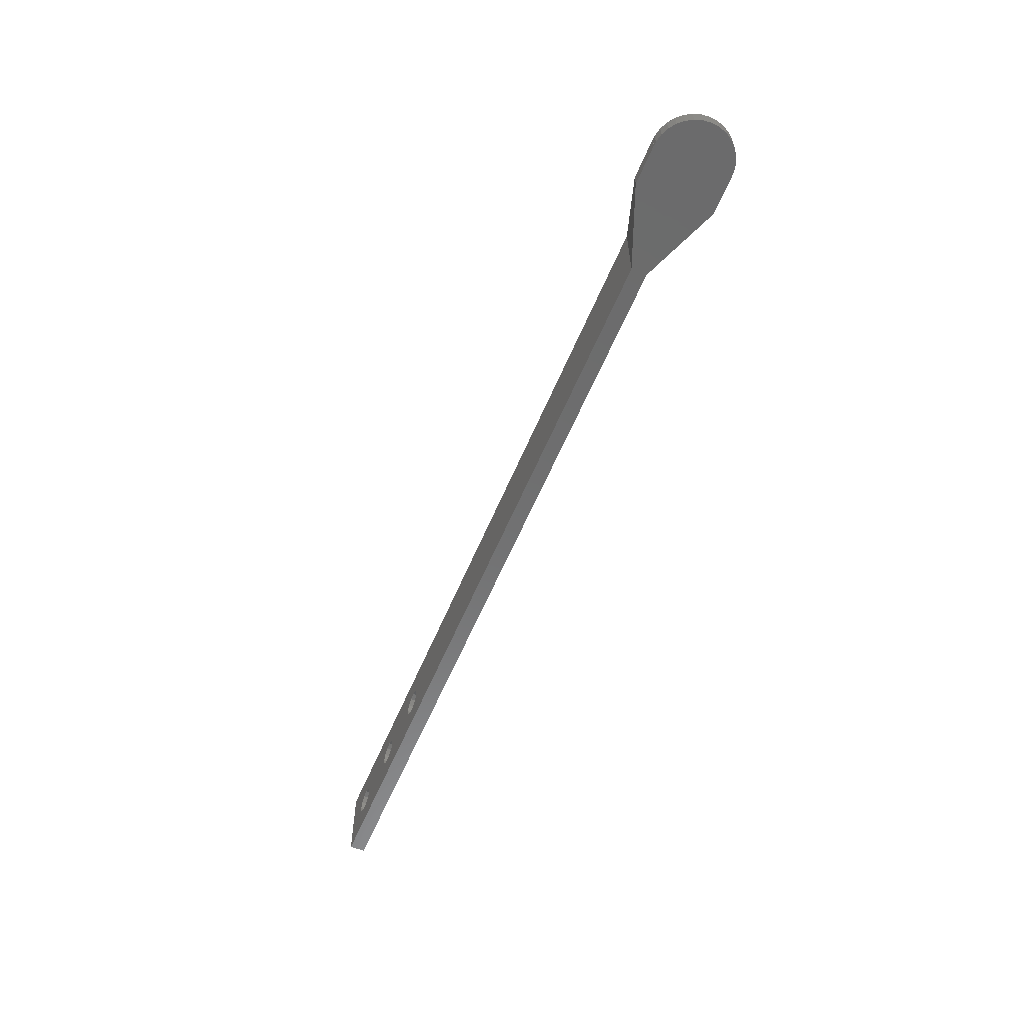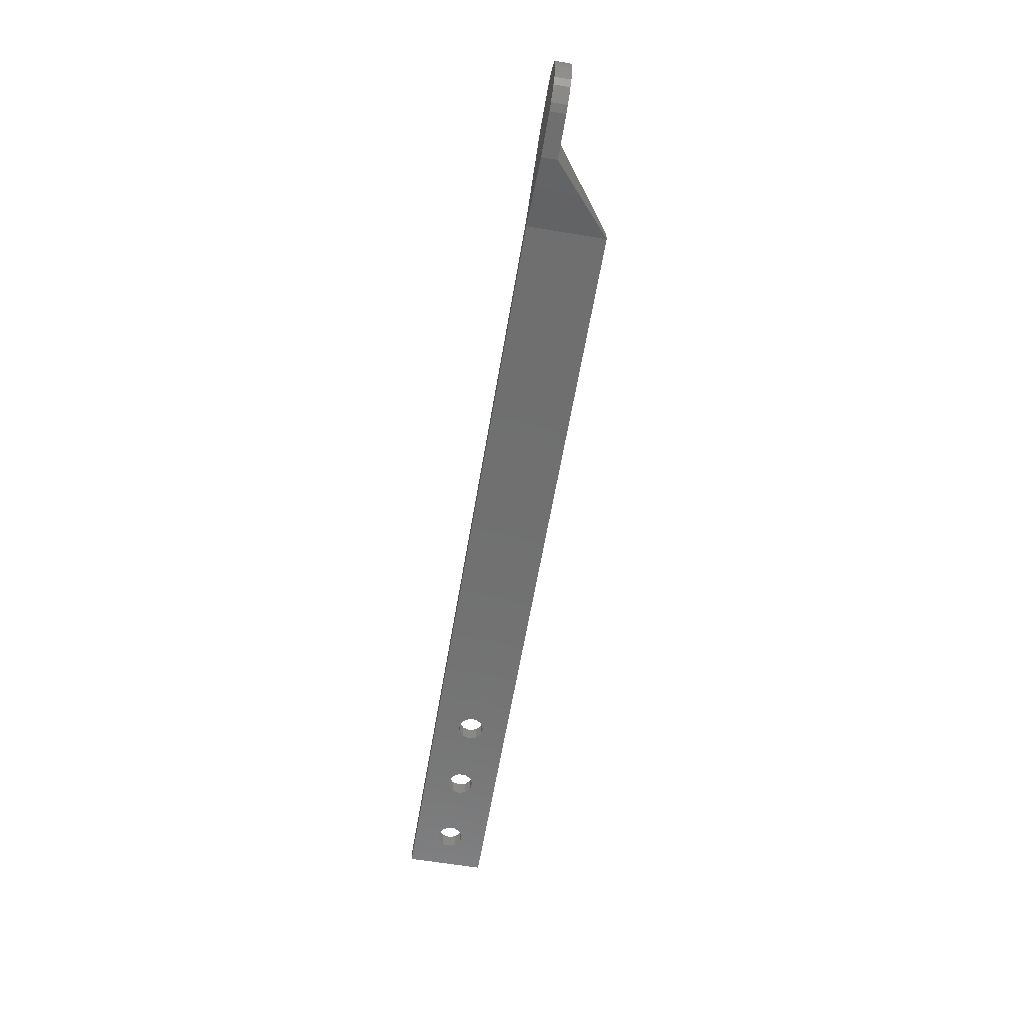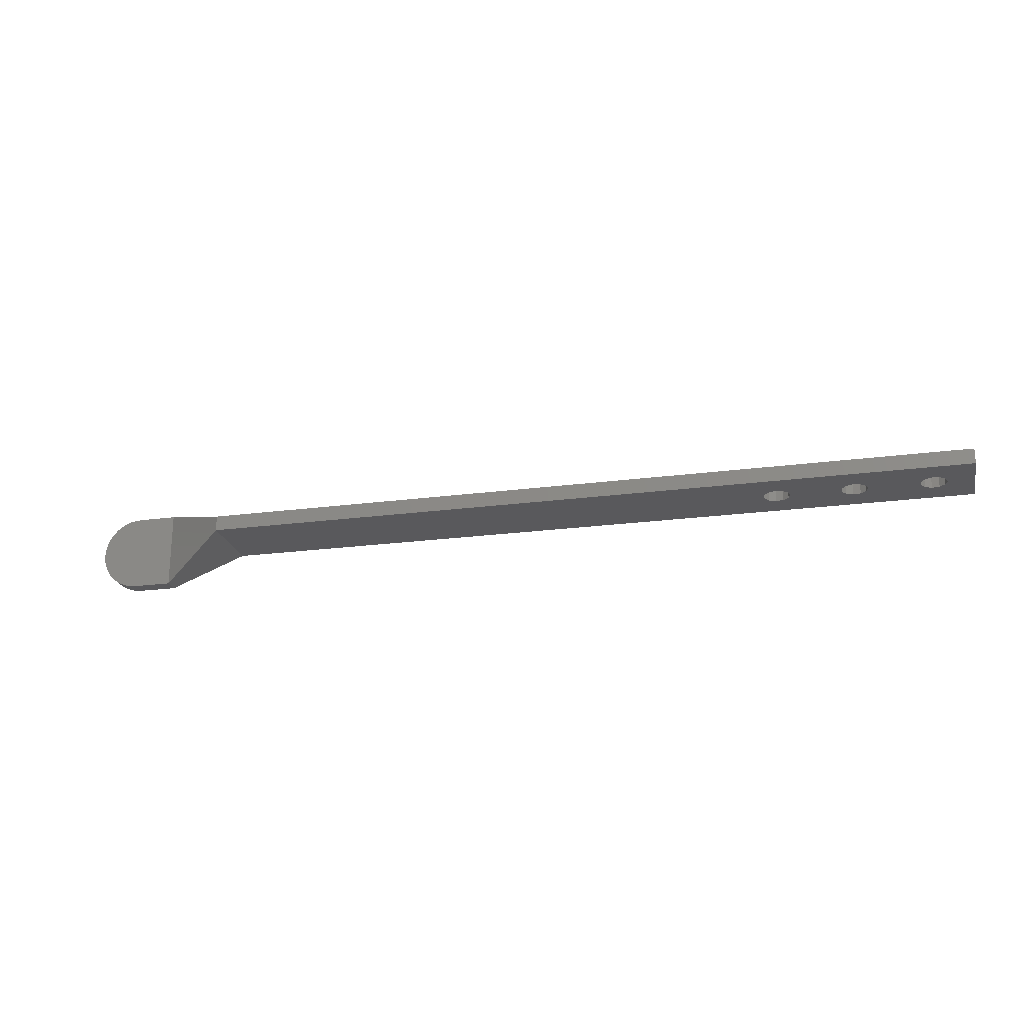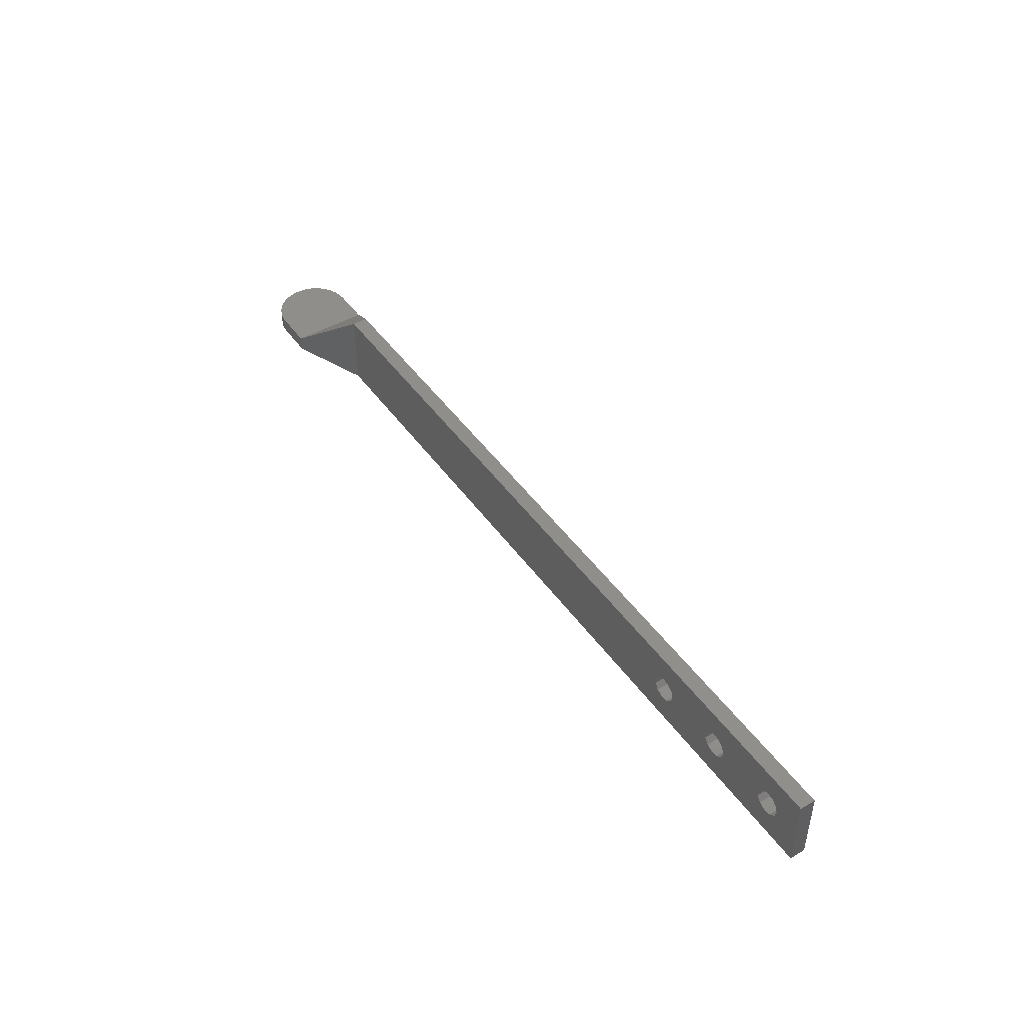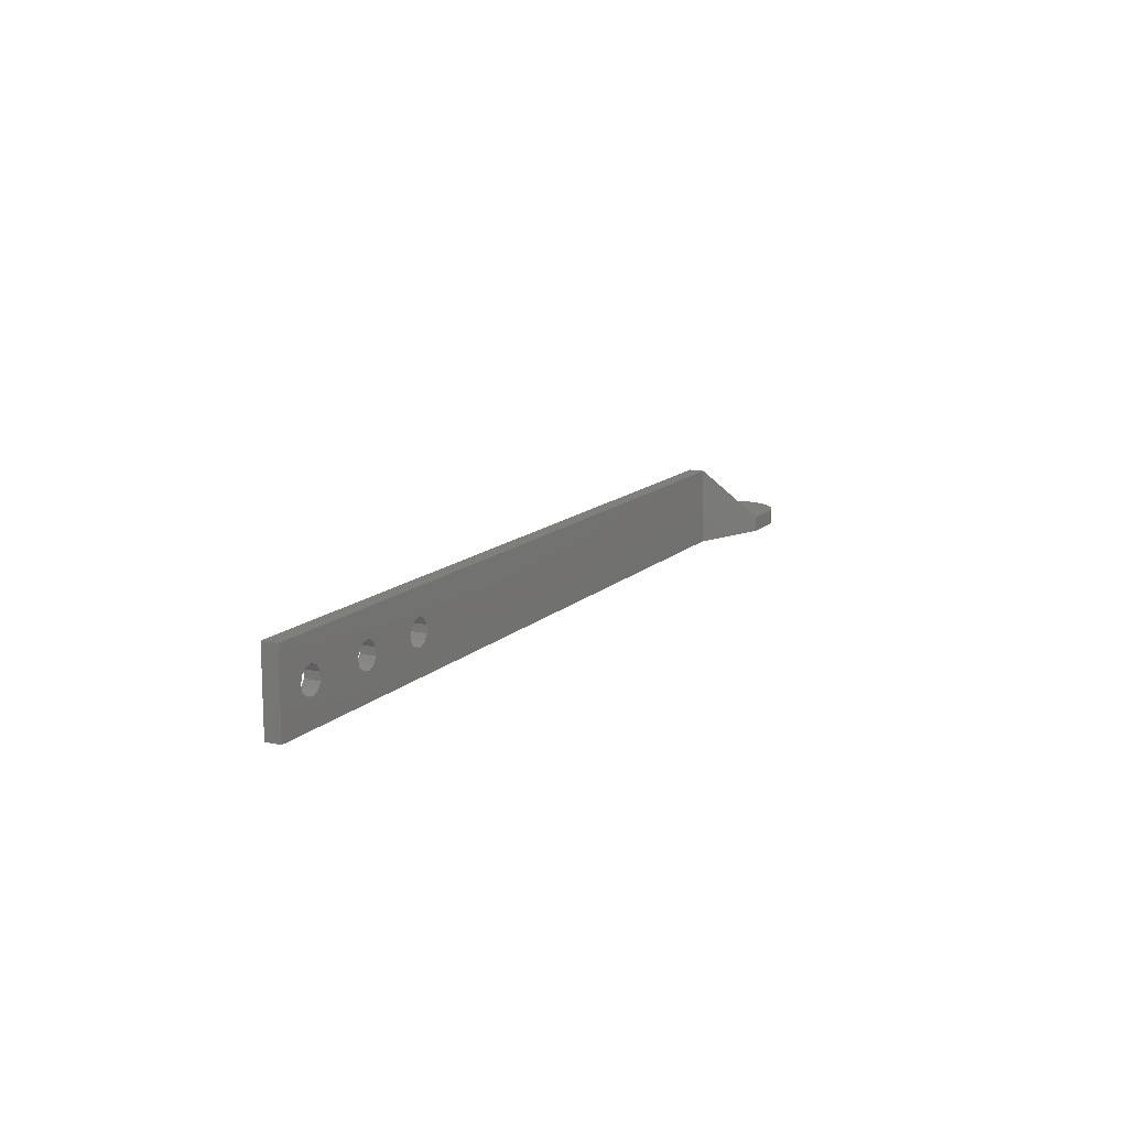
<metadata>
{"format":"stl","ext":"stl","renderer":"f3d","projection":"perspective","resolution":1024,"background":"white","views":[{"elev":-58.2,"azim":-112.4,"up":"+Z"},{"elev":-61.4,"azim":-99.6,"up":"+Y"},{"elev":-22.4,"azim":12.9,"up":"+Y"},{"elev":46.2,"azim":56.6,"up":"+Z"},{"elev":13.2,"azim":117.4,"up":"+Z"}]}
</metadata>
<code>
# stl→obj: 120 verts, 248 faces
v 4.477 -4.973 0
v 5 -4.973 2
v 4.477 -4.973 2
v 5 -4.973 0
v 0.4323 -2.034 0
v 0.1093 -1.04 2
v 0.1093 -1.04 0
v 0.4323 -2.034 2
v 0.9549 2.939 0
v 1.654 3.716 2
v 1.654 3.716 0
v 0.9549 2.939 2
v 3.455 4.755 0
v 2.5 4.33 2
v 3.455 4.755 2
v 2.5 4.33 0
v 3.455 -4.755 0
v 3.455 -4.755 2
v 5 4.973 2
v 4.477 4.973 2
v 2.5 -4.33 2
v 1.654 -3.716 2
v 0.9549 -2.939 2
v 0.4323 2.034 2
v 0.1093 1.04 2
v 0 0 2
v 10 5 2
v 5 5 2
v 10 -5 2
v 5 -5 2
v 2.5 -4.33 0
v 5 4.973 0
v 4.477 4.973 0
v 0.1093 1.04 0
v 0.4323 2.034 0
v 1.654 -3.716 0
v 0.9549 -2.939 0
v 0 0 0
v 20.01 -1 0
v 120 1 0
v 120 -1 0
v 20.01 1 0
v 10.01 -5 0
v 10.01 5 0
v 5 -5 0
v 5 5 0
v 10.01 5 2
v 10.01 -5 2
v 20.01 -1 10
v 20 -1 10
v 20 1 10
v 20.01 1 10
v 120 -1 10
v 120 1 10
v 104.8 1 6.683
v 95.81 1 6.546
v 94.86 1 6.683
v 103.9 1 6.285
v 96.53 1 5.919
v 103.4 1 5.479
v 96.8 1 5
v 103.4 1 4.521
v 96.53 1 4.081
v 103.9 1 3.715
v 95.81 1 3.454
v 104.8 1 3.317
v 94.86 1 3.317
v 105.7 1 6.546
v 113.8 1 6.285
v 114.7 1 6.683
v 106.4 1 5.919
v 113.3 1 5.479
v 106.7 1 5
v 113.3 1 4.521
v 106.4 1 4.081
v 113.8 1 3.715
v 105.7 1 3.454
v 114.7 1 3.317
v 115.6 1 6.546
v 116.3 1 5.919
v 116.6 1 5
v 115.6 1 3.454
v 116.3 1 4.081
v 93.99 1 6.285
v 93.47 1 5.479
v 93.47 1 4.521
v 93.99 1 3.715
v 105.7 -1 6.546
v 114.7 -1 6.683
v 113.8 -1 6.285
v 106.4 -1 5.919
v 113.3 -1 5.479
v 106.7 -1 5
v 113.3 -1 4.521
v 106.4 -1 4.081
v 113.8 -1 3.715
v 105.7 -1 3.454
v 104.8 -1 3.317
v 114.7 -1 3.317
v 95.81 -1 6.546
v 104.8 -1 6.683
v 94.86 -1 6.683
v 103.9 -1 6.285
v 96.53 -1 5.919
v 103.4 -1 5.479
v 96.8 -1 5
v 103.4 -1 4.521
v 96.53 -1 4.081
v 103.9 -1 3.715
v 95.81 -1 3.454
v 94.86 -1 3.317
v 93.99 -1 6.285
v 93.47 -1 5.479
v 93.47 -1 4.521
v 93.99 -1 3.715
v 115.6 -1 6.546
v 116.3 -1 5.919
v 116.6 -1 5
v 116.3 -1 4.081
v 115.6 -1 3.454
f 1 2 3
f 2 1 4
f 5 6 7
f 6 5 8
f 9 10 11
f 10 9 12
f 13 14 15
f 14 13 16
f 17 3 18
f 3 17 1
f 15 19 20
f 14 19 15
f 19 14 2
f 2 18 3
f 21 2 14
f 2 21 18
f 10 21 14
f 10 22 21
f 12 22 10
f 12 23 22
f 24 23 12
f 24 8 23
f 25 8 24
f 25 6 8
f 6 25 26
f 19 27 28
f 27 19 29
f 2 29 19
f 29 2 30
f 31 18 21
f 18 31 17
f 32 20 19
f 20 32 33
f 34 24 35
f 24 34 25
f 36 21 22
f 21 36 31
f 36 23 37
f 23 36 22
f 38 25 34
f 25 38 26
f 33 15 20
f 15 33 13
f 16 10 14
f 10 16 11
f 37 8 5
f 8 37 23
f 7 26 38
f 26 7 6
f 17 4 1
f 31 4 17
f 4 31 32
f 32 13 33
f 16 32 31
f 32 16 13
f 36 16 31
f 36 11 16
f 37 11 36
f 37 9 11
f 5 9 37
f 5 35 9
f 7 35 5
f 7 34 35
f 34 7 38
f 39 40 41
f 39 42 40
f 43 42 39
f 43 44 42
f 4 43 45
f 43 4 44
f 32 44 4
f 44 32 46
f 35 12 9
f 12 35 24
f 32 28 46
f 28 32 19
f 45 2 4
f 2 45 30
f 44 27 47
f 27 44 28
f 28 44 46
f 45 29 30
f 43 29 45
f 29 43 48
f 39 48 43
f 48 39 49
f 48 50 29
f 50 48 49
f 27 50 51
f 50 27 29
f 42 47 52
f 47 42 44
f 52 53 54
f 52 49 53
f 51 49 52
f 49 51 50
f 47 51 52
f 51 47 27
f 53 40 54
f 40 53 41
f 55 56 57
f 58 56 55
f 58 59 56
f 60 59 58
f 60 61 59
f 62 61 60
f 62 63 61
f 64 63 62
f 64 65 63
f 66 65 64
f 65 66 67
f 54 68 55
f 69 68 70
f 69 71 68
f 72 71 69
f 72 73 71
f 74 73 72
f 74 75 73
f 76 75 74
f 76 77 75
f 78 77 76
f 40 77 78
f 68 54 70
f 54 79 70
f 54 80 79
f 54 81 80
f 40 81 54
f 77 40 66
f 66 40 67
f 82 40 78
f 83 40 82
f 81 40 83
f 57 54 55
f 54 57 52
f 84 52 57
f 85 52 84
f 86 52 85
f 42 86 87
f 42 87 67
f 42 67 40
f 86 42 52
f 53 88 89
f 88 90 89
f 91 90 88
f 91 92 90
f 93 92 91
f 93 94 92
f 95 94 93
f 95 96 94
f 97 96 95
f 41 97 98
f 97 99 96
f 100 101 102
f 100 103 101
f 104 103 100
f 104 105 103
f 106 105 104
f 106 107 105
f 108 107 106
f 108 109 107
f 110 109 108
f 98 110 111
f 110 98 109
f 49 102 53
f 49 112 102
f 49 113 112
f 49 114 113
f 39 114 49
f 114 39 115
f 41 98 111
f 41 111 39
f 115 39 111
f 101 53 102
f 88 53 101
f 116 53 89
f 117 53 116
f 118 53 117
f 41 118 119
f 118 41 53
f 120 41 119
f 99 41 120
f 97 41 99
f 112 85 84
f 85 112 113
f 65 108 63
f 108 65 110
f 108 61 63
f 61 108 106
f 67 110 65
f 110 67 111
f 112 57 102
f 57 112 84
f 106 59 61
f 59 106 104
f 114 87 86
f 87 114 115
f 87 111 67
f 111 87 115
f 113 86 85
f 86 113 114
f 100 59 104
f 59 100 56
f 102 56 100
f 56 102 57
f 103 60 58
f 60 103 105
f 77 95 75
f 95 77 97
f 95 73 75
f 73 95 93
f 66 97 77
f 97 66 98
f 64 98 66
f 98 64 109
f 93 71 73
f 71 93 91
f 103 55 101
f 55 103 58
f 101 68 88
f 68 101 55
f 88 71 91
f 71 88 68
f 105 62 60
f 62 105 107
f 107 64 62
f 64 107 109
f 76 99 78
f 99 76 96
f 90 72 69
f 72 90 92
f 82 119 83
f 119 82 120
f 119 81 83
f 81 119 118
f 78 120 82
f 120 78 99
f 118 80 81
f 80 118 117
f 116 80 117
f 80 116 79
f 92 74 72
f 74 92 94
f 90 70 89
f 70 90 69
f 94 76 74
f 76 94 96
f 89 79 116
f 79 89 70

</code>
